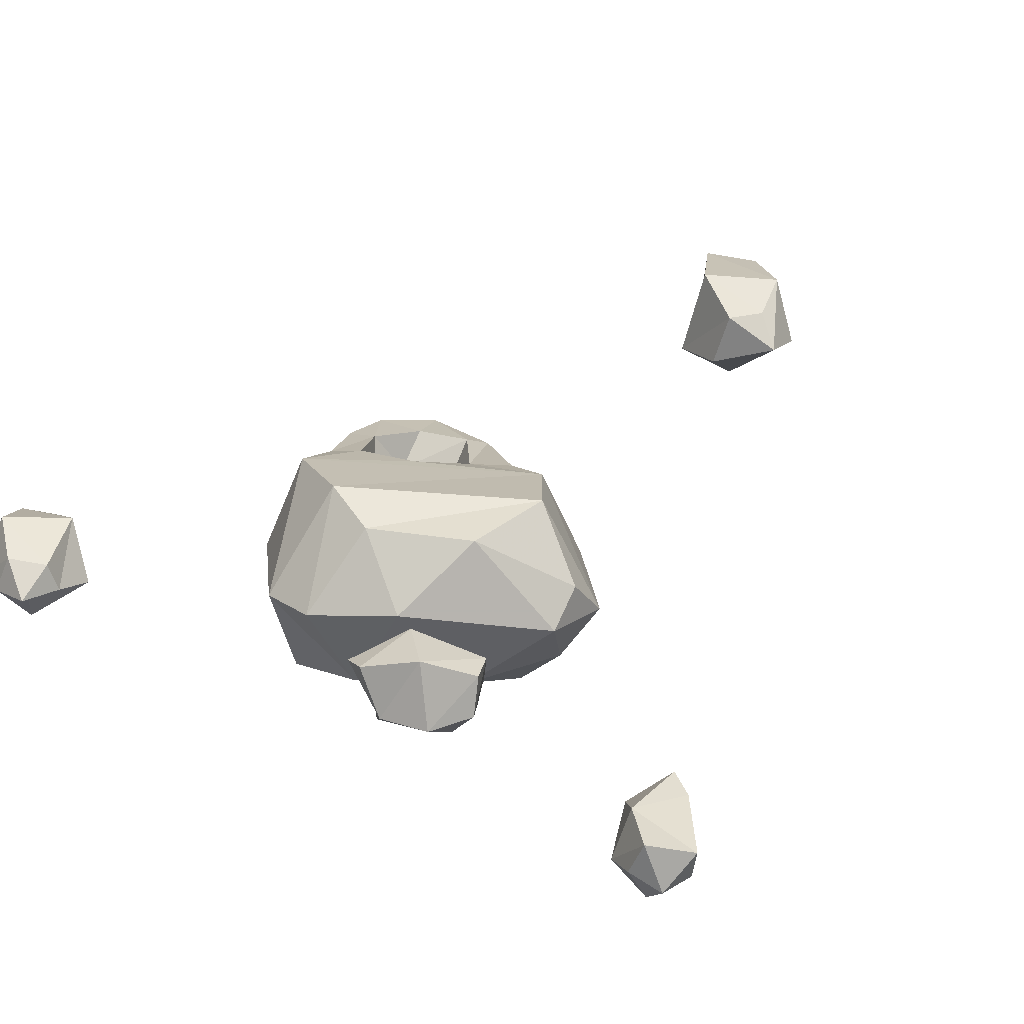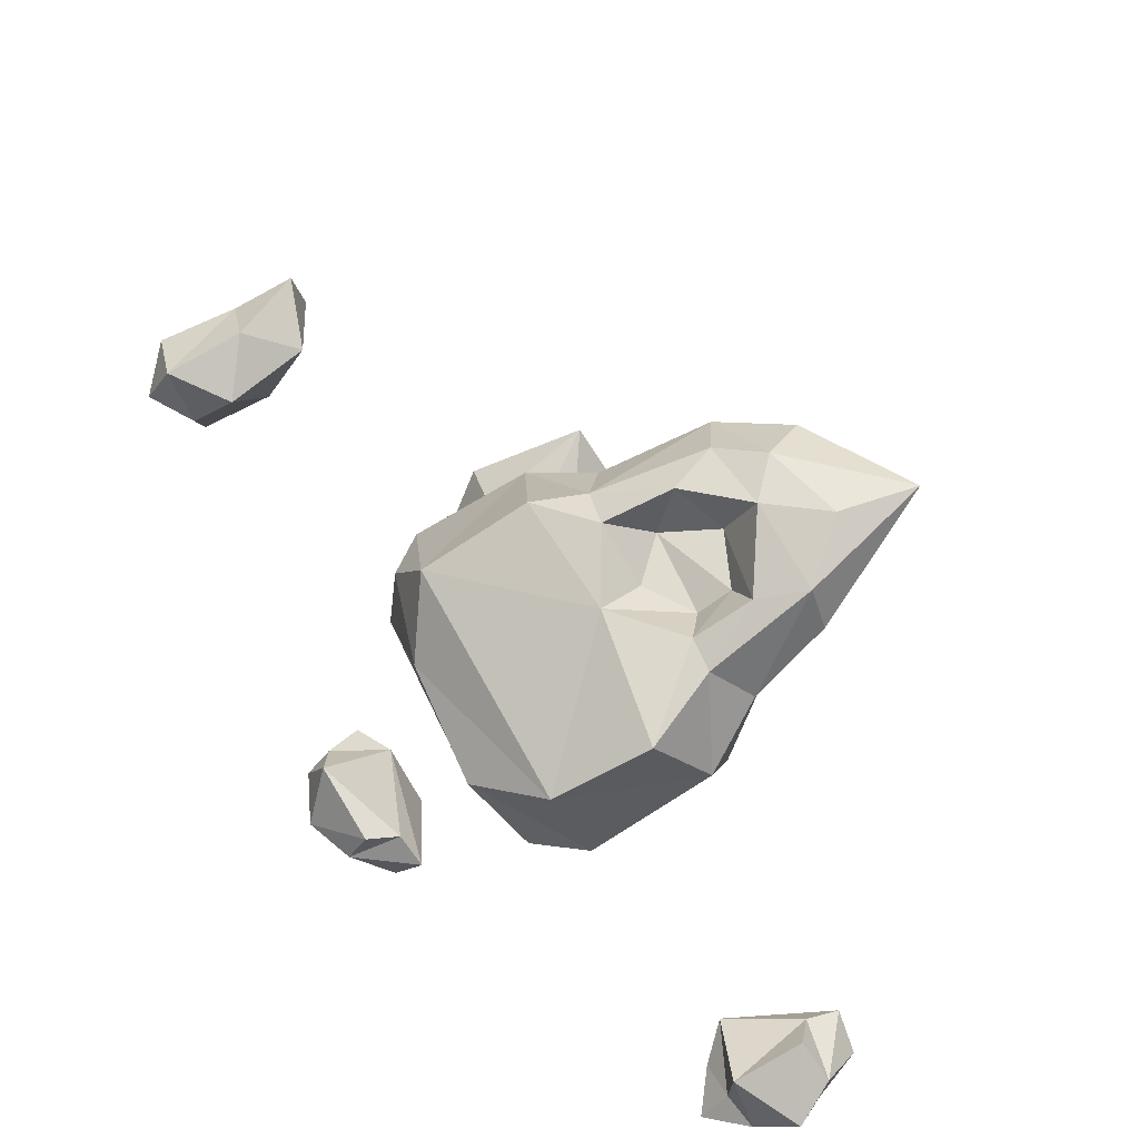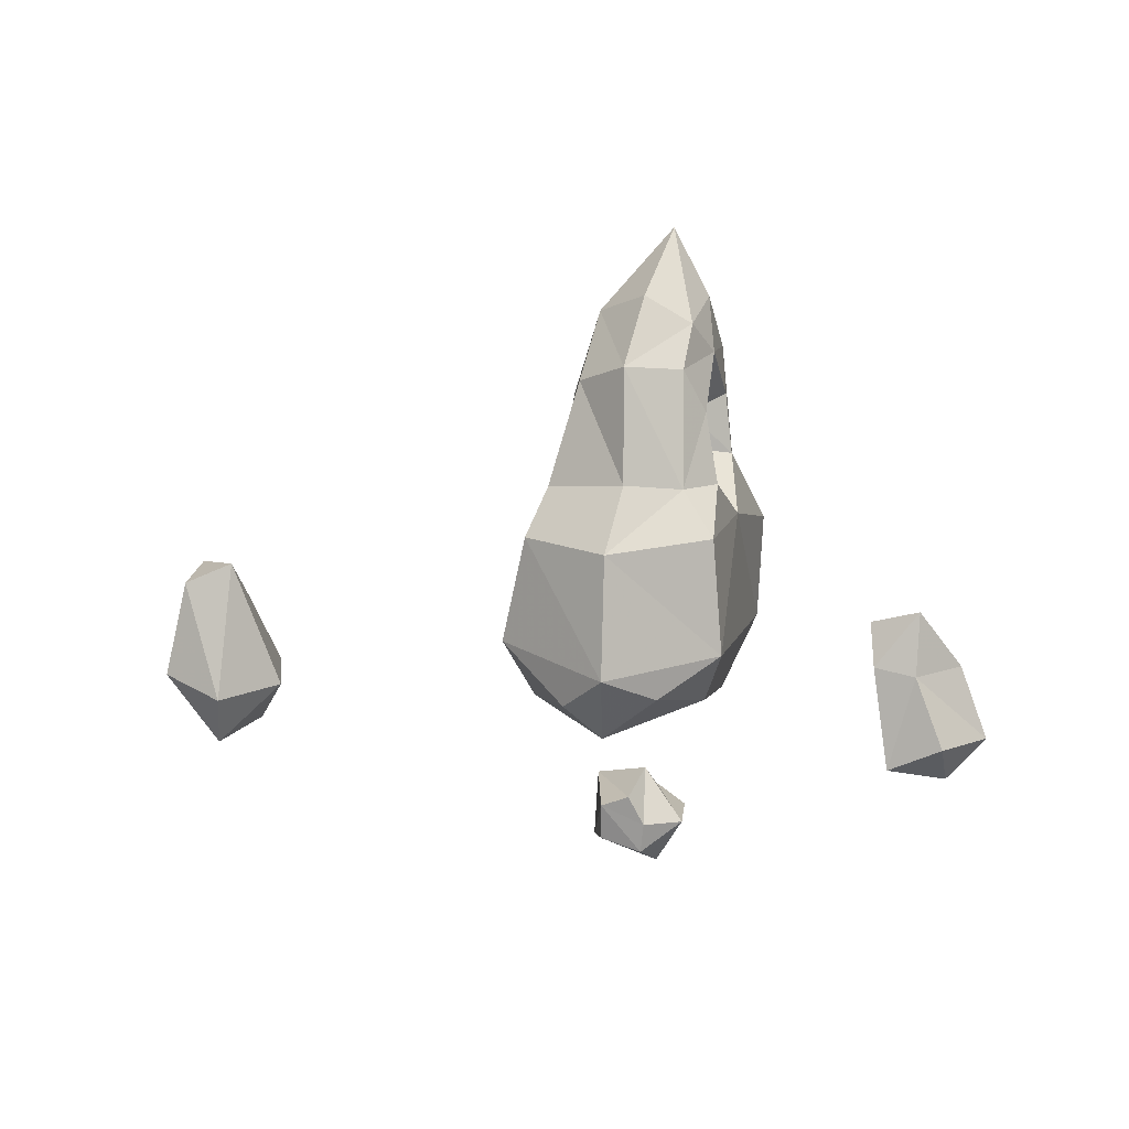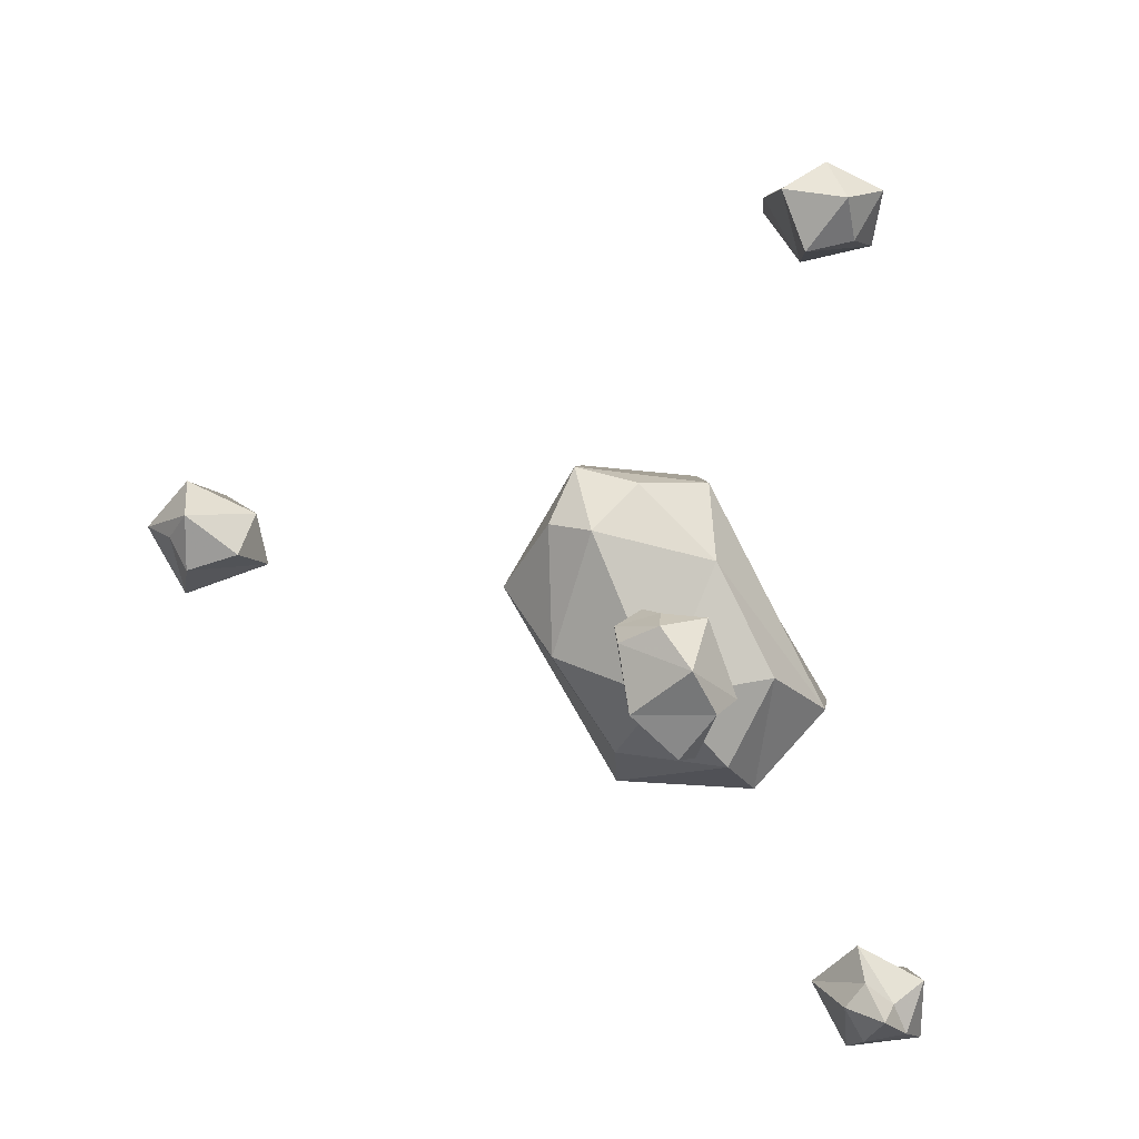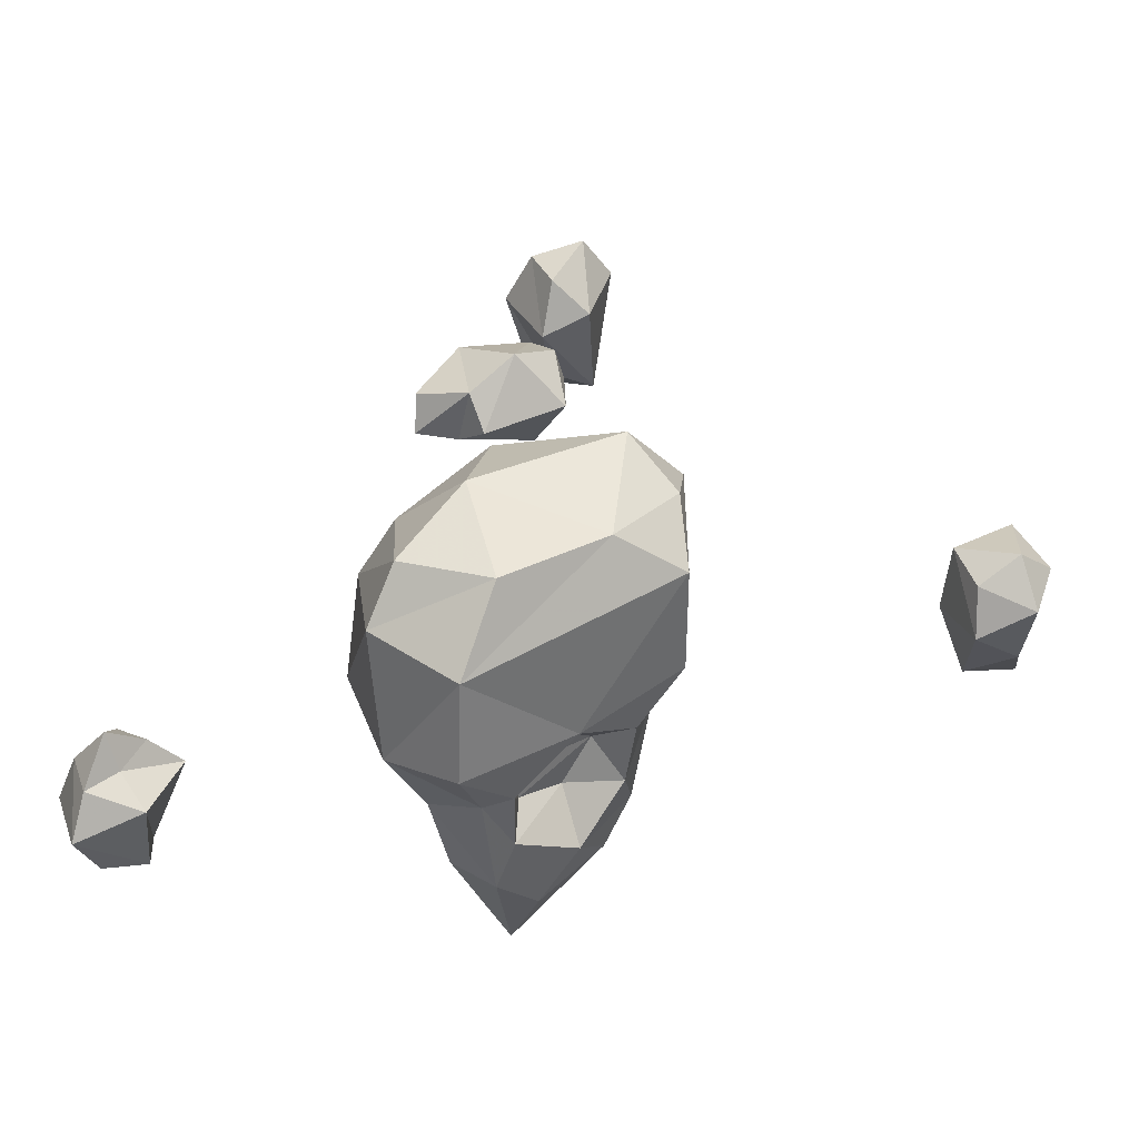
<metadata>
{"format":"obj","ext":"obj","renderer":"f3d","projection":"perspective","resolution":1024,"background":"white","views":[{"elev":-61.6,"azim":138.9,"up":"+Z"},{"elev":-70.9,"azim":-51.2,"up":"+Y"},{"elev":11.2,"azim":-113.0,"up":"+Z"},{"elev":-79.5,"azim":-97.8,"up":"+Z"},{"elev":-51.4,"azim":-174.4,"up":"+Y"}]}
</metadata>
<code>
g Cylinder.025
v -0.003348 0.04505 0.001291
v -0.003348 0.04562 0.01289
v -0.0008803 0.04307 -0.0001067
v 0.0003534 0.04291 0.01396
v -0.002854 0.0388 5.781e-05
v -0.00162 0.03954 0.01116
v -0.005897 0.04365 -0.001011
v -0.005404 0.042 0.0147
v -0.003348 0.04751 0.004828
v 0.002163 0.04348 0.004664
v -0.001456 0.03649 0.004828
v -0.006062 0.03797 0.003677
v -0.0082 0.04431 0.003265
v -0.04061 -0.006275 0.0133
v -0.03559 -0.006275 -0.0001067
v -0.03592 -0.008907 0.01083
v -0.03707 -0.01039 0.0007158
v -0.04069 -0.009072 -0.001176
v -0.04028 -0.01055 0.008282
v -0.03797 -0.00315 0.01223
v -0.03435 -0.006522 0.005651
v -0.03666 -0.01236 0.004581
v -0.04159 -0.01236 0.002196
v -0.04061 -0.003479 0.0001401
v -0.04332 -0.007098 0.002114
v -0.04143 -0.005535 0.008036
v -0.03937 -0.002739 0.008694
v 0.03111 -0.02017 0.000469
v 0.03152 -0.02116 0.01174
v 0.03432 -0.02248 0.001127
v 0.03481 -0.02231 0.01067
v 0.03309 -0.02626 0.001291
v 0.03317 -0.027 0.008858
v 0.03037 -0.02462 0.0009625
v 0.02939 -0.02659 0.009105
v 0.02856 -0.02166 0.000469
v 0.02963 -0.02297 0.009681
v 0.03111 -0.01771 0.00672
v 0.03662 -0.02174 0.005815
v 0.03449 -0.02823 0.00491
v 0.0284 -0.02733 0.002936
v 0.02618 -0.02091 0.003677
v 0.03111 -0.02355 -0.002245
v -0.01001 0.0007158 0.01922
v 0.004877 -0.0117 0.01971
v 0.004877 -0.01055 0.03032
v -0.007131 -0.0006002 0.02983
v 0.01253 -0.01096 0.01412
v 0.009729 -0.009483 0.02087
v 0.005864 -0.01582 0.01297
v 0.00463 -0.01458 0.003348
v -0.01412 -0.00134 0.004335
v -0.0082 -0.002574 -0.001258
v 0.001094 -0.008989 -0.002739
v 0.00134 0.008282 0.01848
v 0.01072 0.001785 0.01906
v 0.01614 -0.0005179 0.01363
v -0.01305 -0.0009291 0.01503
v -0.007295 0.005486 0.03041
v -0.004335 -0.002821 0.0337
v -0.003512 0.001703 0.03641
v 0.0006824 0.006884 0.02712
v 0.007673 0.0003868 0.03246
v -0.002443 -0.006028 0.03074
v 0.008825 -0.008578 0.02884
v -0.009269 0.01231 -0.0001889
v -0.002278 0.01544 0.004746
v 0.01417 0.002936 0.005157
v 0.01228 -0.009154 0.001538
v 0.001752 -0.007509 0.03551
v 0.004959 -0.005288 0.04192
v 0.002492 0.003512 0.03452
v -0.009763 0.008611 -0.003479
v 0.002081 0.01042 -0.001834
v 0.003561 0.000798 -0.005453
v 0.009483 -0.006111 -0.003068
v -0.008447 -0.003561 0.01922
v 0.002163 -0.01031 0.02021
v -0.01379 0.004993 0.0007158
v 0.002739 -0.009894 0.02597
v -0.006884 -0.003068 0.02572
v -0.003841 -0.008002 0.01544
v -0.01272 0.009763 0.01429
v -0.01412 0.01067 0.003019
v -0.009516 0.006473 0.01988
v -0.001209 -0.001916 0.02654
v -0.004252 -0.001258 0.02185
v 0.002163 -0.005699 0.02095
v 0.002327 -0.005699 0.0244
v -0.002278 -0.004301 0.01848
v 0.004383 0.003265 0.02975
v 0.008825 0.001209 0.02572
v 0.006686 0.005815 0.01585
v 0.003808 -0.0001889 0.02662
v 0.006275 -0.001587 0.02185
v 2.444e-05 0.003019 0.02095
v -0.0003045 0.002854 0.0244
v 0.004219 0.001291 0.01815
v 0.01285 -0.0004357 0.01947
v 0.01072 -0.0007647 0.02695
v -0.002278 0.01083 0.01897
v -0.003841 0.01379 0.0147
v -0.001785 0.00746 0.0286
v 0.01031 0.003677 0.0001401
v -0.00343 0.005897 -0.01187
v 0.006604 -0.002327 -0.01277
v -0.002772 0.005568 -0.01532
v 0.006275 -0.0007647 -0.01557
v -0.00491 0.002443 -0.01647
v 0.001752 -0.003232 -0.01688
v -0.005404 0.002361 -0.01368
v 0.0008469 -0.004959 -0.01409
v -0.004993 0.003759 -0.01088
v 0.00315 -0.002903 -0.01228
v 0.003561 0.003101 -0.01063
v 0.002821 0.003841 -0.01656
v -0.001949 -0.0006002 -0.01845
v -0.005568 -0.001587 -0.01376
v -0.002525 0.0008803 -0.008907
v 0.002163 0.04348 0.004664
v 0.0003534 0.04291 0.01396
v -0.001456 0.03649 0.004828
v -0.00162 0.03954 0.01116
v -0.0082 0.04431 0.003265
v -0.003348 0.04751 0.004828
v -0.003348 0.04562 0.01289
v -0.005404 0.042 0.0147
v -0.005897 0.04365 -0.001011
v -0.005897 0.04365 -0.001011
v -0.0082 0.04431 0.003265
v -0.006062 0.03797 0.003677
v -0.002854 0.0388 5.781e-05
v -0.001456 0.03649 0.004828
v -0.0008803 0.04307 -0.0001067
v -0.002854 0.0388 5.781e-05
v -0.003348 0.04505 0.001291
v -0.0008803 0.04307 -0.0001067
v -0.00162 0.03954 0.01116
v -0.005404 0.042 0.0147
v 0.0003534 0.04291 0.01396
v -0.005897 0.04365 -0.001011
v 0.0003534 0.04291 0.01396
v -0.005404 0.042 0.0147
v -0.003348 0.04562 0.01289
v -0.03435 -0.006522 0.005651
v -0.03592 -0.008907 0.01083
v -0.03666 -0.01236 0.004581
v -0.03592 -0.008907 0.01083
v -0.04061 -0.006275 0.0133
v -0.04028 -0.01055 0.008282
v -0.04061 -0.006275 0.0133
v -0.03707 -0.01039 0.0007158
v -0.03559 -0.006275 -0.0001067
v -0.03707 -0.01039 0.0007158
v -0.04069 -0.009072 -0.001176
v -0.04159 -0.01236 0.002196
v -0.03435 -0.006522 0.005651
v -0.03797 -0.00315 0.01223
v -0.03937 -0.002739 0.008694
v -0.04143 -0.005535 0.008036
v -0.04332 -0.007098 0.002114
v -0.04061 -0.003479 0.0001401
v -0.03797 -0.00315 0.01223
v -0.04061 -0.006275 0.0133
v -0.04061 -0.003479 0.0001401
v -0.03559 -0.006275 -0.0001067
v -0.04159 -0.01236 0.002196
v -0.04332 -0.007098 0.002114
v -0.04061 -0.003479 0.0001401
v -0.04332 -0.007098 0.002114
v -0.03707 -0.01039 0.0007158
v 0.03662 -0.02174 0.005815
v 0.03481 -0.02231 0.01067
v 0.03449 -0.02823 0.00491
v 0.03317 -0.027 0.008858
v 0.03317 -0.027 0.008858
v 0.02939 -0.02659 0.009105
v 0.0284 -0.02733 0.002936
v 0.02963 -0.02297 0.009681
v 0.02939 -0.02659 0.009105
v 0.03111 -0.01771 0.00672
v 0.03152 -0.02116 0.01174
v 0.03111 -0.01771 0.00672
v 0.02618 -0.02091 0.003677
v 0.02856 -0.02166 0.000469
v 0.02618 -0.02091 0.003677
v 0.0284 -0.02733 0.002936
v 0.03309 -0.02626 0.001291
v 0.03449 -0.02823 0.00491
v 0.03449 -0.02823 0.00491
v 0.03662 -0.02174 0.005815
v 0.03111 -0.02017 0.000469
v 0.03432 -0.02248 0.001127
v 0.03662 -0.02174 0.005815
v 0.03111 -0.01771 0.00672
v 0.03152 -0.02116 0.01174
v 0.03481 -0.02231 0.01067
v 0.03111 -0.02355 -0.002245
v 0.03111 -0.02355 -0.002245
v 0.03309 -0.02626 0.001291
v 0.03111 -0.02355 -0.002245
v 0.03037 -0.02462 0.0009625
v 0.02856 -0.02166 0.000469
v 0.005864 -0.01582 0.01297
v 0.004877 -0.0117 0.01971
v 0.01253 -0.01096 0.01412
v 0.00463 -0.01458 0.003348
v 0.005864 -0.01582 0.01297
v 0.007673 0.0003868 0.03246
v 0.001752 -0.007509 0.03551
v 0.002081 0.01042 -0.001834
v 0.01228 -0.009154 0.001538
v 0.00463 -0.01458 0.003348
v 0.01228 -0.009154 0.001538
v 0.01253 -0.01096 0.01412
v 0.01614 -0.0005179 0.01363
v 0.01417 0.002936 0.005157
v -0.002443 -0.006028 0.03074
v -0.006884 -0.003068 0.02572
v 0.002492 0.003512 0.03452
v -0.009763 0.008611 -0.003479
v -0.009269 0.01231 -0.0001889
v -0.01412 0.01067 0.003019
v 0.004959 -0.005288 0.04192
v 0.009729 -0.009483 0.02087
v 0.004877 -0.01055 0.03032
v 0.008825 -0.008578 0.02884
v 0.004877 -0.01055 0.03032
v 0.004959 -0.005288 0.04192
v 0.008825 -0.008578 0.02884
v 0.003561 0.000798 -0.005453
v 0.001094 -0.008989 -0.002739
v 0.009483 -0.006111 -0.003068
v -0.01379 0.004993 0.0007158
v -0.0082 -0.002574 -0.001258
v -0.009763 0.008611 -0.003479
v -0.01412 0.01067 0.003019
v -0.009269 0.01231 -0.0001889
v -0.002278 0.01544 0.004746
v -0.009763 0.008611 -0.003479
v -0.0082 -0.002574 -0.001258
v -0.003841 0.01379 0.0147
v -0.001209 -0.001916 0.02654
v -0.004252 -0.001258 0.02185
v -0.008447 -0.003561 0.01922
v 0.002739 -0.009894 0.02597
v 0.002327 -0.005699 0.0244
v -0.003841 -0.008002 0.01544
v -0.002278 -0.004301 0.01848
v 0.002163 -0.005699 0.02095
v 0.002163 -0.01031 0.02021
v -0.002278 0.01544 0.004746
v 0.002081 0.01042 -0.001834
v 0.01031 0.003677 0.0001401
v 0.009483 -0.006111 -0.003068
v 0.001094 -0.008989 -0.002739
v -0.01412 -0.00134 0.004335
v -0.009763 0.008611 -0.003479
v -0.003841 0.01379 0.0147
v -0.002278 0.01083 0.01897
v 0.004959 -0.005288 0.04192
v 0.002492 0.003512 0.03452
v -0.004335 -0.002821 0.0337
v -0.01272 0.009763 0.01429
v -0.01305 -0.0009291 0.01503
v -0.01412 -0.00134 0.004335
v -0.01412 0.01067 0.003019
v -0.009763 0.008611 -0.003479
v 0.001752 -0.007509 0.03551
v -0.003512 0.001703 0.03641
v -0.01272 0.009763 0.01429
v -0.009516 0.006473 0.01988
v -0.01001 0.0007158 0.01922
v -0.01305 -0.0009291 0.01503
v -0.007295 0.005486 0.03041
v -0.007131 -0.0006002 0.02983
v 0.01072 -0.0007647 0.02695
v 0.009729 -0.009483 0.02087
v 0.008825 -0.008578 0.02884
v 0.01072 -0.0007647 0.02695
v -0.007295 0.005486 0.03041
v -0.007131 -0.0006002 0.02983
v 0.009729 -0.009483 0.02087
v 0.01285 -0.0004357 0.01947
v 0.01614 -0.0005179 0.01363
v 0.01253 -0.01096 0.01412
v 0.004877 -0.0117 0.01971
v 0.004383 0.003265 0.02975
v 0.008825 0.001209 0.02572
v 0.003808 -0.0001889 0.02662
v 0.006275 -0.001587 0.02185
v 0.01072 0.001785 0.01906
v 0.0006824 0.006884 0.02712
v -0.0003045 0.002854 0.0244
v 0.006686 0.005815 0.01585
v 0.004219 0.001291 0.01815
v 2.444e-05 0.003019 0.02095
v 0.00134 0.008282 0.01848
v 0.01285 -0.0004357 0.01947
v -0.001785 0.00746 0.0286
v -0.007295 0.005486 0.03041
v -0.001785 0.00746 0.0286
v 0.009483 -0.006111 -0.003068
v 0.01228 -0.009154 0.001538
v 0.01417 0.002936 0.005157
v 0.01031 0.003677 0.0001401
v -0.01272 0.009763 0.01429
v -0.01379 0.004993 0.0007158
v 0.002821 0.003841 -0.01656
v 0.006275 -0.0007647 -0.01557
v -0.001949 -0.0006002 -0.01845
v 0.001752 -0.003232 -0.01688
v 0.001752 -0.003232 -0.01688
v 0.0008469 -0.004959 -0.01409
v -0.005568 -0.001587 -0.01376
v 0.00315 -0.002903 -0.01228
v 0.0008469 -0.004959 -0.01409
v 0.003561 0.003101 -0.01063
v 0.006604 -0.002327 -0.01277
v -0.00343 0.005897 -0.01187
v 0.003561 0.003101 -0.01063
v -0.002525 0.0008803 -0.008907
v -0.004993 0.003759 -0.01088
v -0.002525 0.0008803 -0.008907
v -0.005568 -0.001587 -0.01376
v -0.00491 0.002443 -0.01647
v -0.001949 -0.0006002 -0.01845
v -0.002772 0.005568 -0.01532
v -0.00491 0.002443 -0.01647
v -0.001949 -0.0006002 -0.01845
v 0.002821 0.003841 -0.01656
v -0.00343 0.005897 -0.01187
v -0.002772 0.005568 -0.01532
v 0.002821 0.003841 -0.01656
v 0.003561 0.003101 -0.01063
v 0.006604 -0.002327 -0.01277
v 0.006275 -0.0007647 -0.01557
v -0.00491 0.002443 -0.01647
v -0.00343 0.005897 -0.01187
v -0.005404 0.002361 -0.01368
v -0.004993 0.003759 -0.01088
g Cylinder.025_0
f 4 10 9
f 2 4 9
f 9 10 136
f 10 137 136
f 137 141 136
f 6 11 120
f 121 6 120
f 120 11 134
f 11 135 134
f 8 12 122
f 123 8 122
f 8 13 12
f 126 125 124
f 127 126 124
f 124 125 128
f 125 1 128
f 5 7 3
f 131 130 129
f 131 129 132
f 133 131 132
f 140 139 138
f 144 143 142
f 16 21 20
f 14 16 20
f 146 22 145
f 145 22 153
f 22 154 153
f 19 23 147
f 148 19 147
f 19 148 149
f 147 23 152
f 151 26 150
f 150 26 167
f 26 168 167
f 17 18 15
f 15 18 162
f 156 25 155
f 171 156 155
f 155 170 169
f 158 157 27
f 27 157 165
f 157 166 165
f 160 159 24
f 161 160 24
f 160 164 159
f 164 163 159
f 31 39 38
f 29 31 38
f 33 40 172
f 173 33 172
f 35 41 174
f 175 35 174
f 177 176 37
f 37 176 196
f 197 196 176
f 179 42 178
f 180 179 178
f 179 182 42
f 182 181 42
f 32 43 30
f 190 32 30
f 191 190 30
f 183 28 36
f 184 183 36
f 28 198 36
f 186 185 34
f 187 186 34
f 187 34 188
f 189 187 188
f 194 193 192
f 195 194 192
f 193 199 192
f 202 201 200
f 203 201 202
f 81 64 47
f 81 47 44
f 77 81 44
f 64 263 47
f 64 210 263
f 46 210 64
f 80 46 64
f 205 46 80
f 78 205 80
f 205 78 204
f 204 78 82
f 204 82 51
f 77 58 82
f 77 44 58
f 51 82 52
f 52 82 58
f 52 53 51
f 51 53 256
f 45 50 48
f 49 45 48
f 65 100 63
f 63 261 65
f 262 261 63
f 102 93 57
f 68 102 57
f 68 252 102
f 68 254 252
f 254 253 252
f 93 56 57
f 56 99 57
f 99 56 92
f 277 99 92
f 277 92 209
f 91 209 92
f 91 72 209
f 91 62 72
f 103 72 62
f 103 62 55
f 102 55 93
f 101 103 55
f 101 55 102
f 207 69 206
f 208 207 206
f 70 71 60
f 60 71 270
f 270 281 60
f 281 282 60
f 104 76 75
f 74 104 75
f 74 75 268
f 67 211 66
f 66 211 258
f 213 54 212
f 212 54 255
f 79 84 73
f 216 215 214
f 217 216 214
f 219 86 218
f 244 86 219
f 245 244 219
f 218 86 246
f 86 247 246
f 246 247 251
f 247 250 251
f 251 250 248
f 250 249 248
f 249 244 245
f 248 249 245
f 61 220 59
f 61 224 220
f 302 59 220
f 223 222 221
f 227 226 225
f 225 226 287
f 230 229 228
f 228 229 269
f 233 232 231
f 231 232 241
f 241 240 231
f 236 235 234
f 235 257 234
f 239 238 237
f 242 239 237
f 83 242 237
f 87 90 88
f 88 89 87
f 89 243 87
f 260 259 85
f 300 260 85
f 301 300 85
f 85 259 307
f 266 265 264
f 267 266 264
f 308 266 267
f 273 272 271
f 274 273 271
f 275 272 273
f 276 275 273
f 280 279 278
f 280 278 299
f 285 284 283
f 286 285 283
f 289 94 288
f 291 94 289
f 292 291 289
f 288 94 293
f 94 294 293
f 293 294 298
f 294 297 298
f 298 297 295
f 297 296 295
f 296 291 292
f 295 296 292
f 95 98 96
f 96 97 95
f 97 290 95
f 305 304 303
f 306 305 303
f 108 116 115
f 106 108 115
f 110 117 309
f 310 110 309
f 112 118 311
f 312 112 311
f 314 313 114
f 114 313 336
f 337 336 313
f 316 119 315
f 317 316 315
f 316 319 119
f 319 318 119
f 109 105 107
f 321 320 113
f 322 321 113
f 324 323 111
f 325 324 111
f 325 111 326
f 327 325 326
f 330 329 328
f 331 330 328
f 334 333 332
f 335 334 332
f 340 339 338
f 341 339 340

</code>
